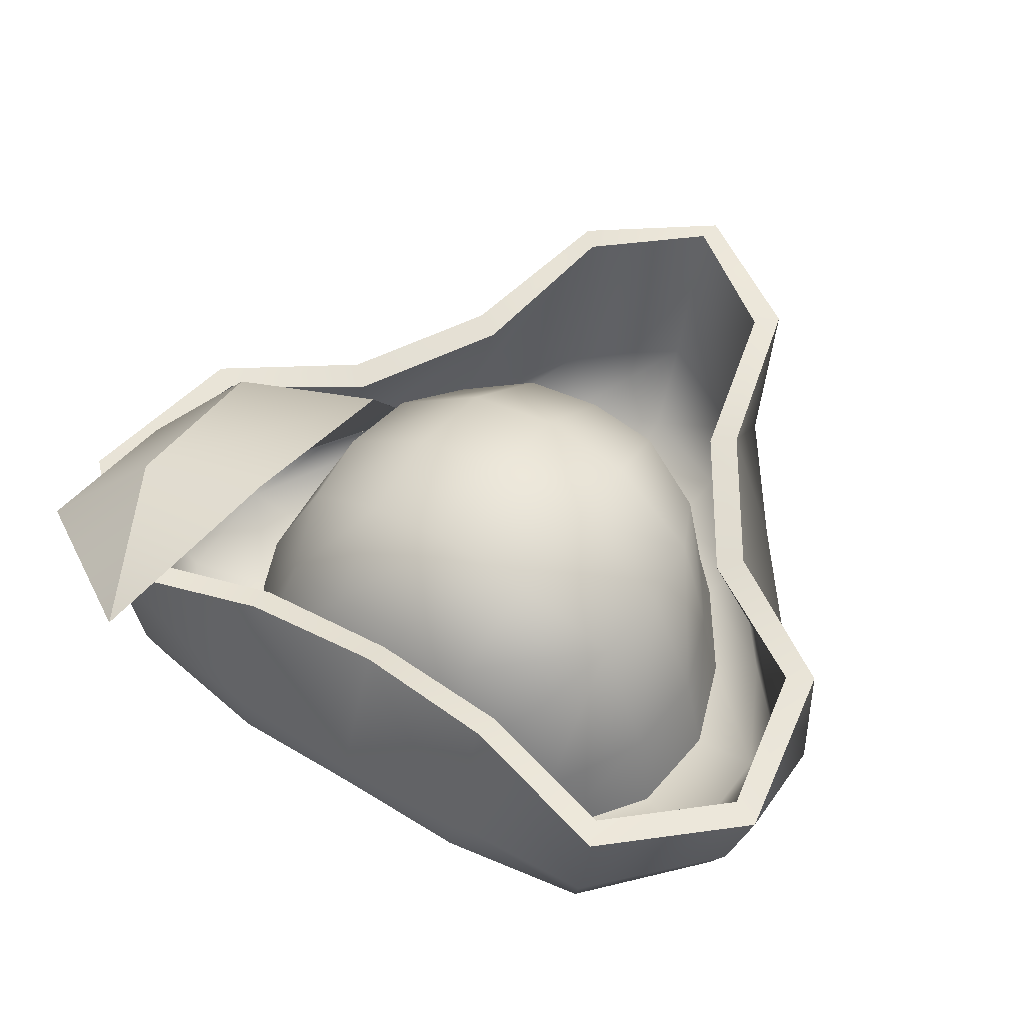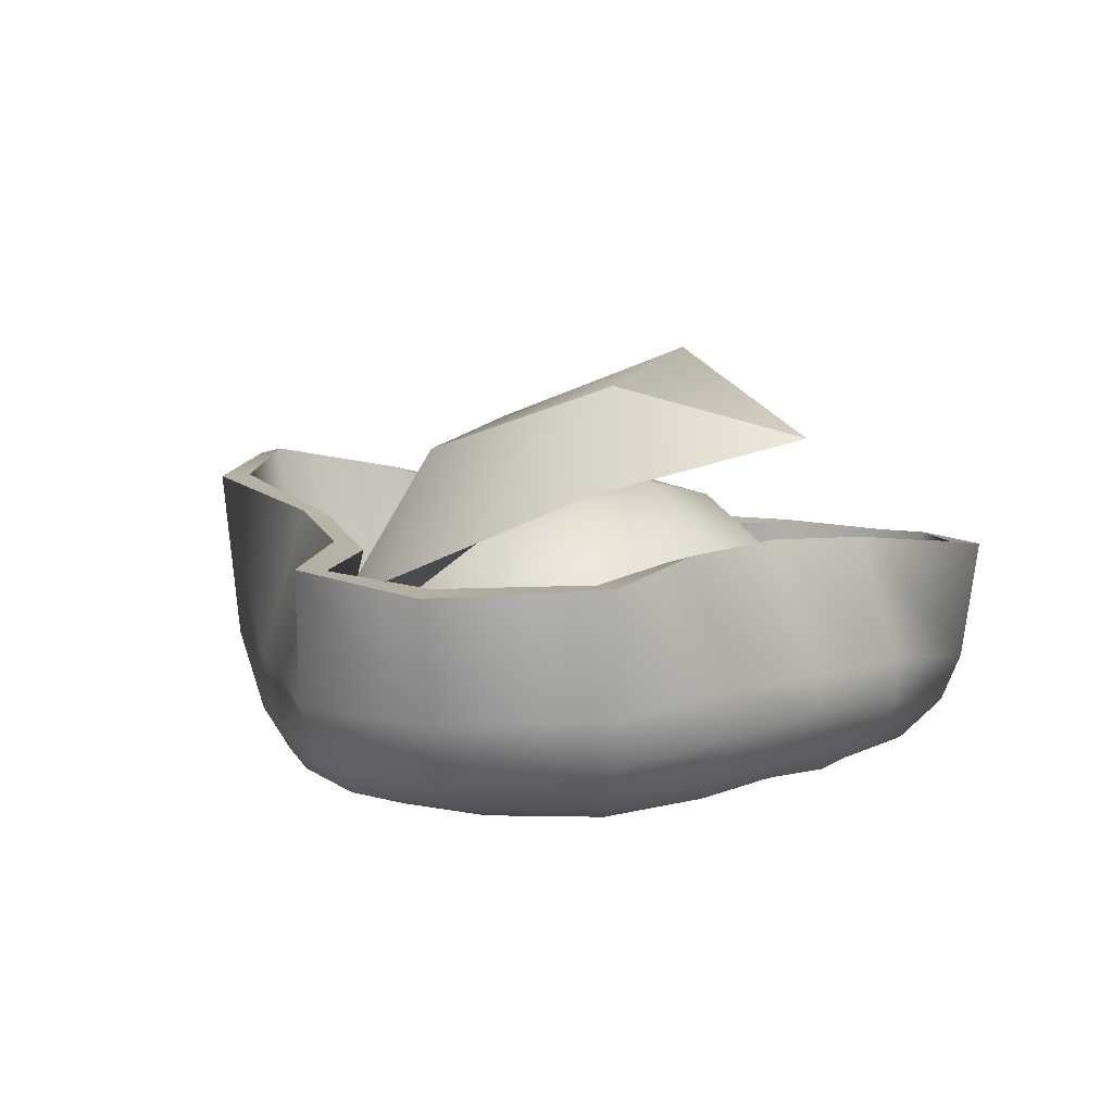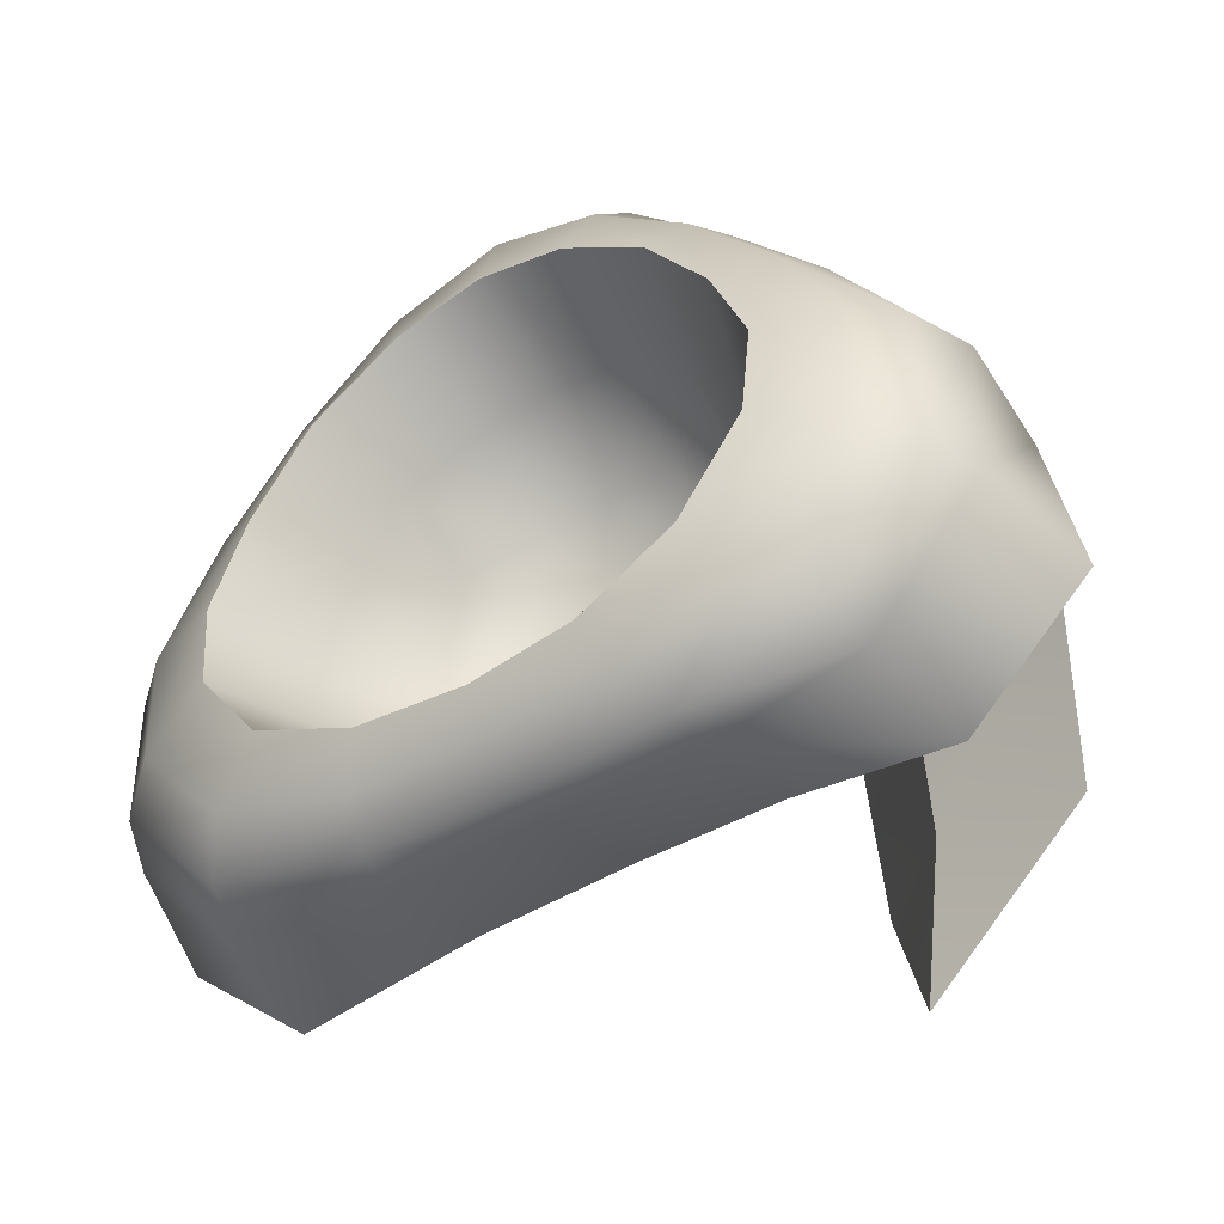
<metadata>
{"format":"obj","ext":"obj","renderer":"f3d","projection":"perspective","resolution":1024,"background":"white","views":[{"elev":51.1,"azim":-146.2,"up":"+Y"},{"elev":5.1,"azim":129.5,"up":"+Y"},{"elev":-47.8,"azim":33.2,"up":"+Z"}]}
</metadata>
<code>
g meger3d_Char_sundries_C5_8
v -0.1005 -0.2026 0.2733
v -0.1971 -0.2058 0.1964
v -0.2323 -0.1799 0.2387
v -0.1227 -0.1792 0.3422
v -0.0001772 -0.2011 0.3007
v -0.0001797 -0.1754 0.3898
v -0.3226 -0.1777 0.1195
v -0.2656 -0.2038 0.09507
v -0.3867 -0.1791 -0.01322
v -0.3048 -0.2036 -0.01155
v -0.3788 -0.1809 -0.1555
v -0.2952 -0.2048 -0.1195
v -0.2522 -0.1311 0.2617
v -0.3507 -0.1301 0.1319
v -0.3499 -0.07048 0.1322
v -0.2531 -0.07093 0.261
v -0.2968 0.07453 0.09952
v -0.1982 0.09692 0.2486
v -0.4529 0.06011 0.002174
v -0.4626 -0.07924 -0.0127
v -0.4915 0.04735 -0.2058
v -0.4538 -0.0844 -0.1888
v -0.1475 -0.06379 0.4114
v -0.1501 0.1281 0.4379
v -0.000186 -0.03789 0.4767
v -0.0001835 0.1492 0.5247
v -0.0001821 -0.1317 0.4401
v -0.1378 -0.1353 0.3867
v -0.4366 -0.1367 -0.0135
v -0.4282 -0.1396 -0.1772
v 0.1162 -0.1947 -0.2712
v 0.2243 -0.2042 -0.223
v 0.2813 -0.1775 -0.2746
v 0.1396 -0.1663 -0.318
v -7.168e-05 -0.1876 -0.2783
v 4.392e-05 -0.1603 -0.3208
v -0.1164 -0.1945 -0.2711
v -0.1397 -0.1662 -0.318
v -0.2247 -0.2041 -0.223
v -0.2816 -0.1776 -0.2746
v -0.2952 -0.2048 -0.1195
v -0.3788 -0.1809 -0.1555
v 0.3785 -0.1808 -0.1555
v 0.2947 -0.2047 -0.1195
v -0.4282 -0.1396 -0.1772
v -0.3172 -0.1328 -0.3093
v -0.3322 -0.07886 -0.3269
v -0.4538 -0.0844 -0.1888
v -0.3517 0.05332 -0.3382
v -0.4915 0.04735 -0.2058
v -0.1647 0.07115 -0.2926
v -0.1617 -0.06669 -0.3418
v 0.0005733 0.07745 -0.2812
v 0.000339 -0.06805 -0.3423
v 0.1655 0.07117 -0.2923
v 0.1621 -0.06647 -0.3415
v 0.3518 0.05333 -0.3376
v 0.332 -0.07871 -0.3265
v 0.4913 0.04737 -0.2057
v 0.4535 -0.0843 -0.1888
v 0.0002207 -0.1081 -0.3453
v 0.1569 -0.1151 -0.3435
v 0.3169 -0.1327 -0.3091
v 0.4279 -0.1395 -0.1771
v -0.1567 -0.1151 -0.3436
v 0.2528 -0.07091 0.2611
v 0.1471 -0.06379 0.4116
v 0.1498 0.128 0.4381
v 0.198 0.09689 0.2487
v -0.0001835 0.1492 0.5247
v -0.000186 -0.03789 0.4767
v 0.3498 -0.07037 0.1322
v 0.2967 0.07457 0.09954
v 0.4631 -0.07919 -0.01281
v 0.4527 0.06021 0.002171
v 0.4535 -0.0843 -0.1888
v 0.4913 0.04737 -0.2057
v 0.3508 -0.1302 0.1319
v 0.2519 -0.1311 0.2616
v 0.1375 -0.1353 0.3867
v 0.4279 -0.1395 -0.1771
v 0.4374 -0.1369 -0.01366
v -0.0001821 -0.1317 0.4401
v 0.3875 -0.1792 -0.01337
v 0.3785 -0.1808 -0.1555
v 0.2947 -0.2047 -0.1195
v 0.3048 -0.2036 -0.01161
v 0.3227 -0.1778 0.1196
v 0.2653 -0.2037 0.09506
v 0.232 -0.1799 0.2387
v 0.1967 -0.2058 0.1964
v 0.1224 -0.1792 0.3421
v 0.1002 -0.2026 0.2732
v -0.0001797 -0.1754 0.3898
v -0.0001772 -0.2011 0.3007
v -0.1971 -0.2058 0.1964
v -0.1005 -0.2026 0.2733
v -0.08332 -0.07712 0.2339
v -0.1695 -0.09796 0.1665
v -0.0001796 -0.07292 0.253
v -0.0001772 -0.2011 0.3007
v 0.08297 -0.07714 0.2339
v 0.1002 -0.2026 0.2732
v 0.1691 -0.09796 0.1665
v 0.1967 -0.2058 0.1964
v -0.08023 0.04062 0.1884
v -0.1567 0.01527 0.1523
v -0.0001796 0.04034 0.199
v 0.07988 0.04059 0.1885
v 0.1564 0.01526 0.1524
v 0.2255 -0.0822 0.07902
v 0.2653 -0.2037 0.09506
v 0.2609 -0.08129 -0.01258
v 0.3048 -0.2036 -0.01161
v 0.2549 -0.09106 -0.1013
v 0.2947 -0.2047 -0.1195
v 0.1978 -0.1081 -0.1938
v 0.2243 -0.2042 -0.223
v 0.193 0.03532 0.07954
v 0.204 0.03766 -0.002889
v 0.196 0.02817 -0.08547
v 0.1683 0.0004387 -0.1673
v 0.1034 -0.08417 -0.2229
v 0.1162 -0.1947 -0.2712
v -0.0001938 -0.07495 -0.2224
v -7.168e-05 -0.1876 -0.2783
v -0.1037 -0.08439 -0.2228
v -0.1164 -0.1945 -0.2711
v -0.1982 -0.1081 -0.1938
v -0.2247 -0.2041 -0.223
v 0.08629 0.03131 -0.1904
v -0.0001675 0.04158 -0.1907
v -0.08667 0.03132 -0.1905
v -0.1687 0.0004407 -0.1673
v -0.2553 -0.09103 -0.1013
v -0.2952 -0.2048 -0.1195
v -0.2612 -0.08136 -0.01259
v -0.3048 -0.2036 -0.01155
v -0.2259 -0.08221 0.07902
v -0.2656 -0.2038 0.09507
v -0.1964 0.02817 -0.08547
v -0.2043 0.03766 -0.002892
v -0.1933 0.03533 0.07954
v -0.09883 0.08781 0.09698
v -0.0001796 0.1022 0.1013
v 0.09848 0.0878 0.09698
v -0.103 0.1023 -0.001584
v -0.0001786 0.1211 -0.001704
v 0.1026 0.1023 -0.001585
v -0.09887 0.08561 -0.1001
v -0.0001797 0.1025 -0.1041
v 0.09851 0.08561 -0.1001
v -0.1187 -0.1464 0.3539
v -0.1253 -0.05902 0.3864
v -0.2252 -0.07449 0.2423
v -0.2297 -0.1478 0.2436
v -0.3236 -0.07459 0.1115
v -0.3273 -0.1466 0.116
v -0.0001777 -0.1419 0.4022
v -0.0001726 -0.02898 0.4441
v -0.2721 0.06484 0.07856
v -0.1688 0.08949 0.2336
v -0.1271 0.1301 0.4132
v -0.000166 0.1559 0.4916
v -0.4232 0.0579 -0.01382
v -0.4312 -0.07477 -0.02412
v -0.4602 0.05362 -0.1945
v -0.4236 -0.07409 -0.1775
v -0.3977 -0.1463 -0.02081
v -0.3918 -0.1466 -0.1619
v -0.3188 -0.07318 -0.2964
v -0.296 -0.1435 -0.276
v -0.3394 0.05522 -0.3068
v -0.2772 -0.1724 0.1002
v -0.2055 -0.1742 0.2048
v -0.3178 -0.1724 -0.01114
v -0.1055 -0.1713 0.2849
v -0.0001792 -0.1698 0.3136
v -0.3074 -0.1736 -0.1238
v -0.2341 -0.1723 -0.2292
v 0.1504 -0.1344 -0.3151
v 0.1616 -0.07068 -0.3079
v 0.3185 -0.07309 -0.296
v 0.2956 -0.1434 -0.2759
v 0.0001154 -0.1304 -0.3165
v 0.0003152 -0.07621 -0.3095
v -0.1504 -0.1343 -0.3151
v -0.1612 -0.07083 -0.3083
v 0.0005454 0.06506 -0.2498
v -0.1669 0.06222 -0.2601
v 0.1676 0.06224 -0.2597
v 0.3395 0.05523 -0.3062
v -0.296 -0.1435 -0.276
v -0.3188 -0.07318 -0.2964
v -0.3394 0.05522 -0.3068
v -0.1217 -0.162 -0.2788
v -6.858e-05 -0.155 -0.2871
v 0.1214 -0.1622 -0.2788
v 0.2338 -0.1723 -0.2292
v -0.2341 -0.1723 -0.2292
v 0.2249 -0.07446 0.2423
v 0.1687 0.08948 0.2337
v 0.1269 0.1301 0.4134
v 0.125 -0.059 0.3865
v -0.000166 0.1559 0.4916
v -0.0001726 -0.02898 0.4441
v 0.1184 -0.1463 0.3538
v -0.0001777 -0.1419 0.4022
v 0.2294 -0.1478 0.2435
v 0.3276 -0.1467 0.116
v 0.3235 -0.07454 0.1114
v 0.3986 -0.1466 -0.02094
v 0.4315 -0.0748 -0.02418
v 0.3916 -0.1465 -0.1618
v 0.4234 -0.07403 -0.1774
v 0.4231 0.05794 -0.01382
v 0.46 0.05361 -0.1944
v 0.3185 -0.07309 -0.296
v 0.3395 0.05523 -0.3062
v 0.2956 -0.1434 -0.2759
v 0.272 0.06487 0.07856
v 0.1052 -0.1713 0.2848
v -0.0001792 -0.1698 0.3136
v 0.2338 -0.1723 -0.2292
v 0.307 -0.1736 -0.1238
v 0.2052 -0.1742 0.2048
v 0.277 -0.1725 0.1002
v 0.3178 -0.1724 -0.01118
v -0.2055 -0.1742 0.2048
v -0.1936 -0.09028 0.1888
v -0.09696 -0.06754 0.2633
v -0.1055 -0.1713 0.2849
v -0.0001786 -0.06201 0.285
v -0.0001792 -0.1698 0.3136
v 0.0966 -0.06756 0.2633
v 0.1052 -0.1713 0.2848
v 0.1933 -0.09028 0.1888
v 0.2052 -0.1742 0.2048
v -0.09148 0.06133 0.2127
v -0.1787 0.03013 0.1733
v -0.0001786 0.06232 0.2247
v 0.09113 0.0613 0.2127
v 0.1784 0.03012 0.1733
v -0.1102 0.1176 0.1081
v -0.2183 0.05484 0.09117
v -0.2554 -0.07367 0.09304
v -0.2931 -0.07045 -0.009514
v -0.3178 -0.1724 -0.01114
v -0.3074 -0.1736 -0.1238
v -0.2853 -0.07959 -0.1119
v -0.2341 -0.1723 -0.2292
v -0.2187 -0.09769 -0.2186
v -0.2772 -0.1724 0.1002
v -0.1936 -0.09028 0.1888
v -0.2055 -0.1742 0.2048
v -0.2202 0.04989 -0.09569
v -0.1878 0.01771 -0.1892
v -0.2299 0.05968 -0.00189
v -0.1151 0.1339 -0.001879
v -0.0001786 0.1549 -0.001879
v -0.1102 0.1152 -0.1119
v -0.0001786 0.1339 -0.1168
v 0.1098 0.1152 -0.1119
v 0.1147 0.1339 -0.001879
v -0.0001786 0.1339 0.113
v 0.1098 0.1176 0.1081
v 0.218 0.05484 0.09117
v 0.1933 -0.09028 0.1888
v 0.2551 -0.07365 0.09305
v 0.2052 -0.1742 0.2048
v 0.277 -0.1725 0.1002
v 0.2927 -0.07035 -0.009514
v 0.3178 -0.1724 -0.01118
v 0.2849 -0.07961 -0.1119
v 0.307 -0.1736 -0.1238
v 0.2183 -0.09765 -0.2186
v 0.2338 -0.1723 -0.2292
v 0.2296 0.05968 -0.00189
v 0.2198 0.04989 -0.09569
v 0.1874 0.01771 -0.1892
v 0.09456 0.05106 -0.2166
v 0.2183 -0.09765 -0.2186
v 0.1106 -0.07411 -0.2544
v 0.2338 -0.1723 -0.2292
v 0.1214 -0.1622 -0.2788
v -0.000201 -0.06493 -0.2547
v -6.858e-05 -0.155 -0.2871
v -0.1109 -0.07434 -0.2543
v -0.1217 -0.162 -0.2788
v -0.2187 -0.09769 -0.2186
v -0.2341 -0.1723 -0.2292
v -0.0001675 0.06209 -0.2176
v -0.09494 0.05106 -0.2167
v 0.4913 0.04737 -0.2057
v 0.46 0.05361 -0.1944
v 0.3395 0.05523 -0.3062
v 0.3518 0.05333 -0.3376
v 0.4527 0.06021 0.002171
v 0.4231 0.05794 -0.01382
v 0.2967 0.07457 0.09954
v 0.272 0.06487 0.07856
v 0.198 0.09689 0.2487
v 0.1687 0.08948 0.2337
v 0.1498 0.128 0.4381
v 0.1269 0.1301 0.4134
v -0.0001835 0.1492 0.5247
v -0.000166 0.1559 0.4916
v -0.1501 0.1281 0.4379
v -0.1271 0.1301 0.4132
v -0.1982 0.09692 0.2486
v -0.1688 0.08949 0.2336
v -0.2968 0.07453 0.09952
v -0.2721 0.06484 0.07856
v -0.4529 0.06011 0.002174
v -0.4232 0.0579 -0.01382
v -0.4915 0.04735 -0.2058
v -0.4602 0.05362 -0.1945
v -0.3517 0.05332 -0.3382
v -0.3394 0.05522 -0.3068
v -0.1647 0.07115 -0.2926
v -0.1669 0.06222 -0.2601
v 0.0005733 0.07745 -0.2812
v 0.0005454 0.06506 -0.2498
v 0.1655 0.07117 -0.2923
v 0.1676 0.06224 -0.2597
v 0.164 0.2127 -0.03521
v 0.2792 0.107 -0.1347
v 0.2591 0.1717 -0.3057
v 0.1503 0.2887 -0.2684
v 0.2745 -0.09501 0.1876
v 0.2213 0.2003 -0.4717
v 0.2745 -0.09501 0.1876
v 0.4574 0.05631 -0.1289
v 0.2792 0.107 -0.1347
v 0.2591 0.1717 -0.3057
v 0.4144 0.1479 -0.3528
v 0.2213 0.2003 -0.4717
v 0.164 0.2127 -0.03521
v 0.1503 0.2887 -0.2684
v 0.304 0.2505 -0.2966
v 0.3366 0.1832 -0.08229
v 0.2745 -0.09501 0.1876
v 0.2213 0.2003 -0.4717
v 0.2745 -0.09501 0.1876
v 0.3366 0.1832 -0.08229
v 0.4574 0.05631 -0.1289
v 0.304 0.2505 -0.2966
v 0.4144 0.1479 -0.3528
v 0.2213 0.2003 -0.4717
g meger3d_Char_sundries_C5_8_0
f 3 2 1
f 4 3 1
f 4 1 5
f 6 4 5
f 3 7 2
f 7 8 2
f 7 9 8
f 9 10 8
f 9 11 10
f 11 12 10
f 7 3 13
f 14 7 13
f 7 14 9
f 15 14 13
f 16 15 13
f 17 15 16
f 18 17 16
f 17 19 15
f 19 20 15
f 15 20 14
f 19 21 20
f 21 22 20
f 18 16 23
f 24 18 23
f 24 23 25
f 26 24 25
f 25 23 27
f 23 28 27
f 16 13 28
f 23 16 28
f 20 22 29
f 20 29 14
f 22 30 29
f 29 30 11
f 9 29 11
f 14 29 9
f 27 28 4
f 6 27 4
f 4 28 3
f 28 13 3
f 33 32 31
f 34 33 31
f 34 31 35
f 36 34 35
f 36 35 37
f 38 36 37
f 38 37 39
f 40 38 39
f 40 39 41
f 42 40 41
f 33 43 32
f 43 44 32
f 42 45 40
f 45 46 40
f 40 46 38
f 47 46 45
f 48 47 45
f 49 47 48
f 50 49 48
f 49 51 47
f 51 52 47
f 47 52 46
f 51 53 52
f 53 54 52
f 53 55 54
f 55 56 54
f 55 57 56
f 57 58 56
f 57 59 58
f 59 60 58
f 54 56 61
f 56 62 61
f 56 58 62
f 58 63 62
f 58 60 63
f 60 64 63
f 54 61 65
f 52 54 65
f 52 65 46
f 46 65 38
f 65 61 36
f 38 65 36
f 61 62 34
f 36 61 34
f 62 63 33
f 34 62 33
f 63 64 43
f 33 63 43
f 68 67 66
f 69 68 66
f 68 70 67
f 70 71 67
f 69 66 72
f 73 69 72
f 73 72 74
f 75 73 74
f 75 74 76
f 77 75 76
f 72 66 78
f 66 79 78
f 66 67 79
f 67 80 79
f 67 71 80
f 76 74 81
f 74 82 81
f 72 78 82
f 74 72 82
f 71 83 80
f 81 82 84
f 85 81 84
f 85 84 86
f 84 87 86
f 84 88 87
f 82 78 88
f 84 82 88
f 88 89 87
f 88 90 89
f 78 79 90
f 88 78 90
f 90 91 89
f 90 92 91
f 79 80 92
f 90 79 92
f 92 93 91
f 92 94 93
f 80 83 94
f 92 80 94
f 94 95 93
f 98 97 96
f 99 98 96
f 98 100 97
f 100 101 97
f 100 102 101
f 102 103 101
f 102 104 103
f 104 105 103
f 106 98 99
f 107 106 99
f 108 100 98
f 106 108 98
f 109 102 100
f 108 109 100
f 110 104 102
f 109 110 102
f 104 111 105
f 111 112 105
f 111 113 112
f 113 114 112
f 113 115 114
f 115 116 114
f 115 117 116
f 117 118 116
f 119 111 104
f 110 119 104
f 119 110 109
f 120 113 111
f 119 120 111
f 121 115 113
f 120 121 113
f 122 117 115
f 121 122 115
f 117 123 118
f 123 124 118
f 123 125 124
f 125 126 124
f 125 127 126
f 127 128 126
f 127 129 128
f 129 130 128
f 131 123 117
f 122 131 117
f 132 125 123
f 131 132 123
f 133 127 125
f 132 133 125
f 134 129 127
f 133 134 127
f 129 135 130
f 135 136 130
f 135 137 136
f 137 138 136
f 137 139 138
f 139 140 138
f 139 99 140
f 99 96 140
f 141 135 129
f 134 141 129
f 134 133 141
f 142 137 135
f 141 142 135
f 143 139 137
f 142 143 137
f 107 99 139
f 143 107 139
f 143 144 107
f 144 106 107
f 144 145 106
f 145 108 106
f 145 146 108
f 146 109 108
f 146 119 109
f 147 144 143
f 142 147 143
f 148 145 144
f 147 148 144
f 149 146 145
f 148 149 145
f 120 119 146
f 149 120 146
f 150 147 142
f 141 150 142
f 151 148 147
f 150 151 147
f 152 149 148
f 151 152 148
f 121 120 149
f 152 121 149
f 132 151 150
f 133 132 150
f 133 150 141
f 131 152 151
f 132 131 151
f 122 121 152
f 131 122 152
f 155 154 153
f 156 155 153
f 157 155 156
f 158 157 156
f 153 154 159
f 154 160 159
f 157 161 155
f 161 162 155
f 155 162 154
f 154 163 160
f 162 163 154
f 163 164 160
f 165 161 157
f 166 165 157
f 166 157 158
f 167 165 166
f 168 167 166
f 168 166 169
f 169 166 158
f 170 168 169
f 171 168 170
f 172 171 170
f 173 167 168
f 171 173 168
f 169 158 174
f 174 158 175
f 158 156 175
f 176 169 174
f 170 169 176
f 175 156 177
f 156 153 177
f 177 153 178
f 153 159 178
f 179 170 176
f 172 170 179
f 180 172 179
f 183 182 181
f 184 183 181
f 181 182 185
f 182 186 185
f 185 186 187
f 186 188 187
f 186 189 188
f 189 190 188
f 191 189 186
f 182 191 186
f 192 191 182
f 183 192 182
f 187 188 193
f 188 194 193
f 188 190 194
f 190 195 194
f 185 187 196
f 197 185 196
f 181 185 197
f 198 181 197
f 184 181 198
f 199 184 198
f 187 193 200
f 196 187 200
f 203 202 201
f 204 203 201
f 205 203 204
f 206 205 204
f 206 204 207
f 208 206 207
f 204 201 209
f 207 204 209
f 209 201 210
f 201 211 210
f 201 202 211
f 210 211 212
f 211 213 212
f 212 213 214
f 213 215 214
f 213 216 215
f 216 217 215
f 215 217 218
f 217 219 218
f 215 218 220
f 214 215 220
f 221 216 213
f 211 221 213
f 202 221 211
f 208 207 222
f 223 208 222
f 214 220 224
f 225 214 224
f 222 207 226
f 207 209 226
f 226 209 227
f 209 210 227
f 227 210 228
f 210 212 228
f 228 212 225
f 212 214 225
f 231 230 229
f 232 231 229
f 233 231 232
f 234 233 232
f 235 233 234
f 236 235 234
f 237 235 236
f 238 237 236
f 231 239 230
f 239 240 230
f 241 239 231
f 233 241 231
f 242 241 233
f 235 242 233
f 243 242 235
f 237 243 235
f 239 244 240
f 244 245 240
f 240 245 246
f 246 245 247
f 246 247 248
f 248 247 249
f 247 250 249
f 249 250 251
f 250 252 251
f 253 246 248
f 254 246 253
f 254 240 246
f 255 254 253
f 250 256 252
f 256 257 252
f 258 256 250
f 247 258 250
f 245 258 247
f 259 258 245
f 244 259 245
f 260 259 244
f 261 256 258
f 259 261 258
f 262 261 259
f 260 262 259
f 263 262 260
f 264 263 260
f 264 260 265
f 265 260 244
f 265 244 239
f 241 265 239
f 266 265 241
f 266 264 265
f 242 266 241
f 267 266 242
f 243 267 242
f 267 243 268
f 269 267 268
f 269 268 270
f 271 269 270
f 272 269 271
f 273 272 271
f 274 272 273
f 275 274 273
f 276 274 275
f 277 276 275
f 278 267 269
f 272 278 269
f 267 278 266
f 279 278 272
f 274 279 272
f 280 279 274
f 276 280 274
f 278 279 264
f 278 264 266
f 279 263 264
f 279 280 263
f 280 281 263
f 281 280 282
f 283 281 282
f 283 282 284
f 285 283 284
f 286 283 285
f 287 286 285
f 288 286 287
f 289 288 287
f 290 288 289
f 291 290 289
f 292 281 283
f 286 292 283
f 293 292 286
f 288 293 286
f 257 293 288
f 290 257 288
f 293 257 256
f 261 293 256
f 292 293 261
f 262 292 261
f 281 292 262
f 263 281 262
f 296 295 294
f 297 296 294
f 294 295 298
f 295 299 298
f 298 299 300
f 299 301 300
f 300 301 302
f 301 303 302
f 302 303 304
f 303 305 304
f 304 305 306
f 305 307 306
f 306 307 308
f 307 309 308
f 308 309 310
f 309 311 310
f 310 311 312
f 311 313 312
f 312 313 314
f 313 315 314
f 314 315 316
f 315 317 316
f 316 317 318
f 317 319 318
f 318 319 320
f 319 321 320
f 320 321 322
f 321 323 322
f 322 323 324
f 323 325 324
f 324 325 297
f 325 296 297
f 328 327 326
f 329 328 326
f 330 326 327
f 329 331 328
f 334 333 332
f 334 335 333
f 335 336 333
f 335 337 336
f 340 339 338
f 341 340 338
f 338 342 341
f 343 339 340
f 346 345 344
f 347 345 346
f 348 347 346
f 349 347 348

</code>
